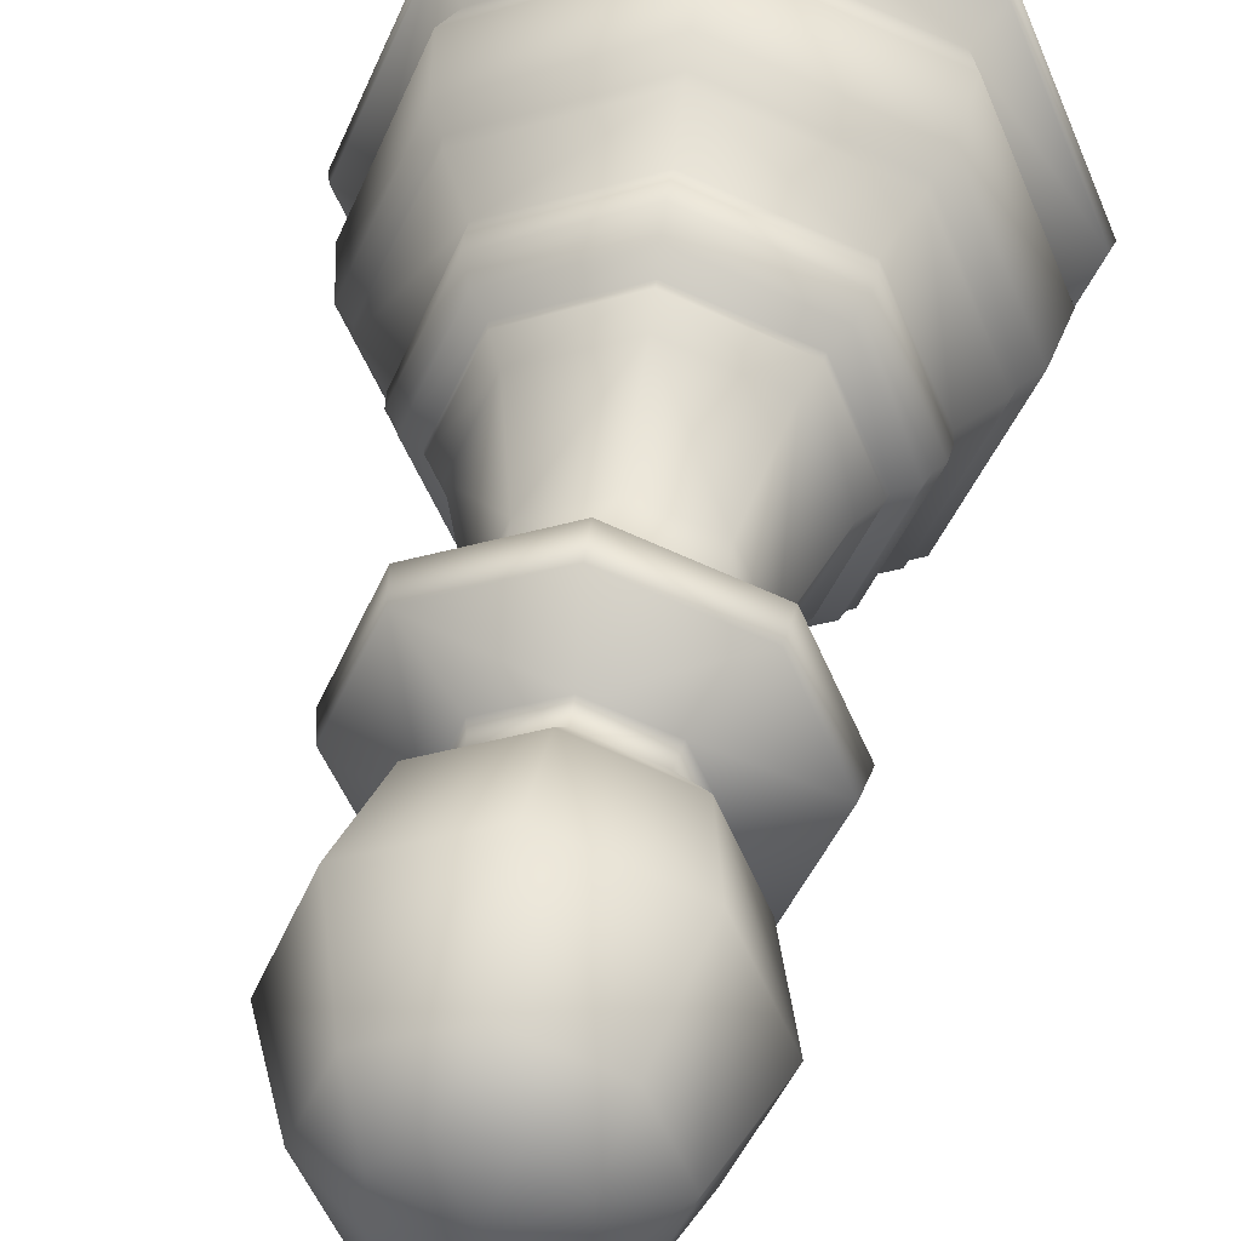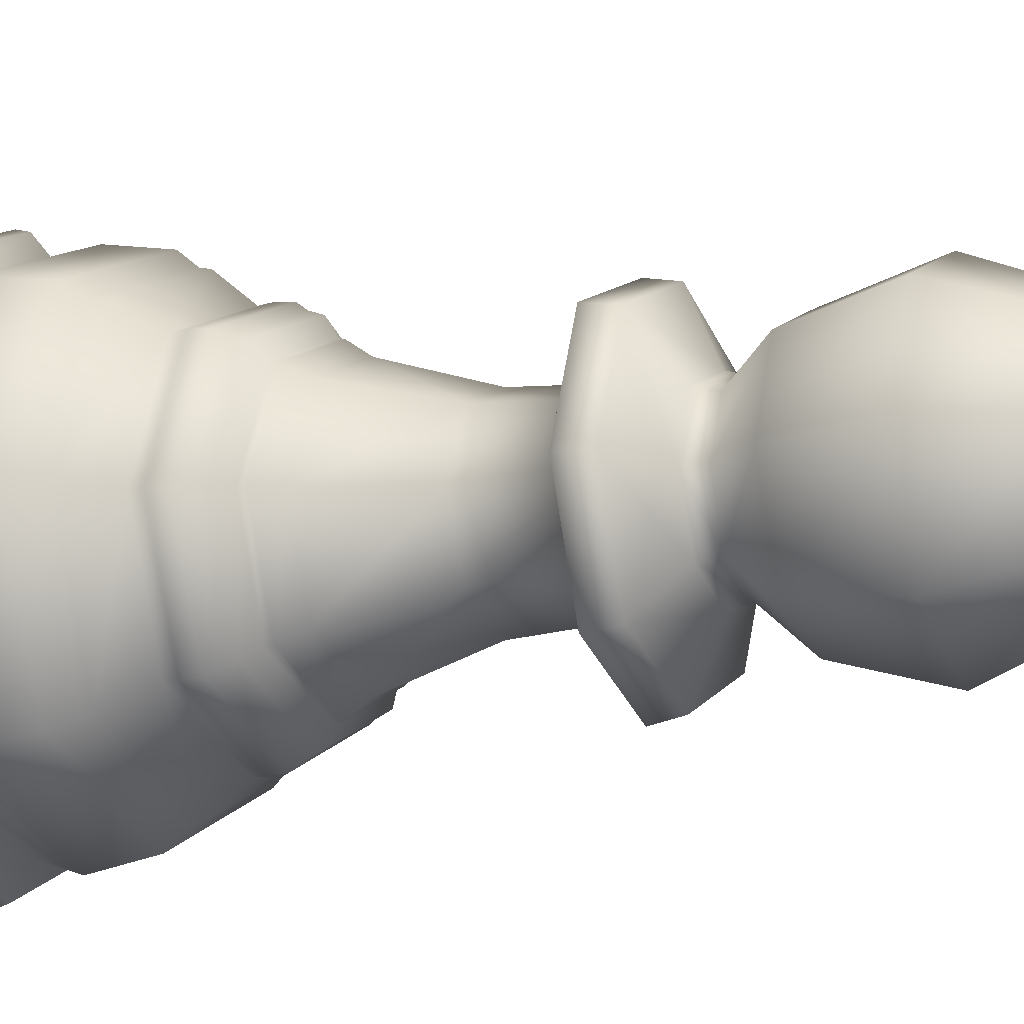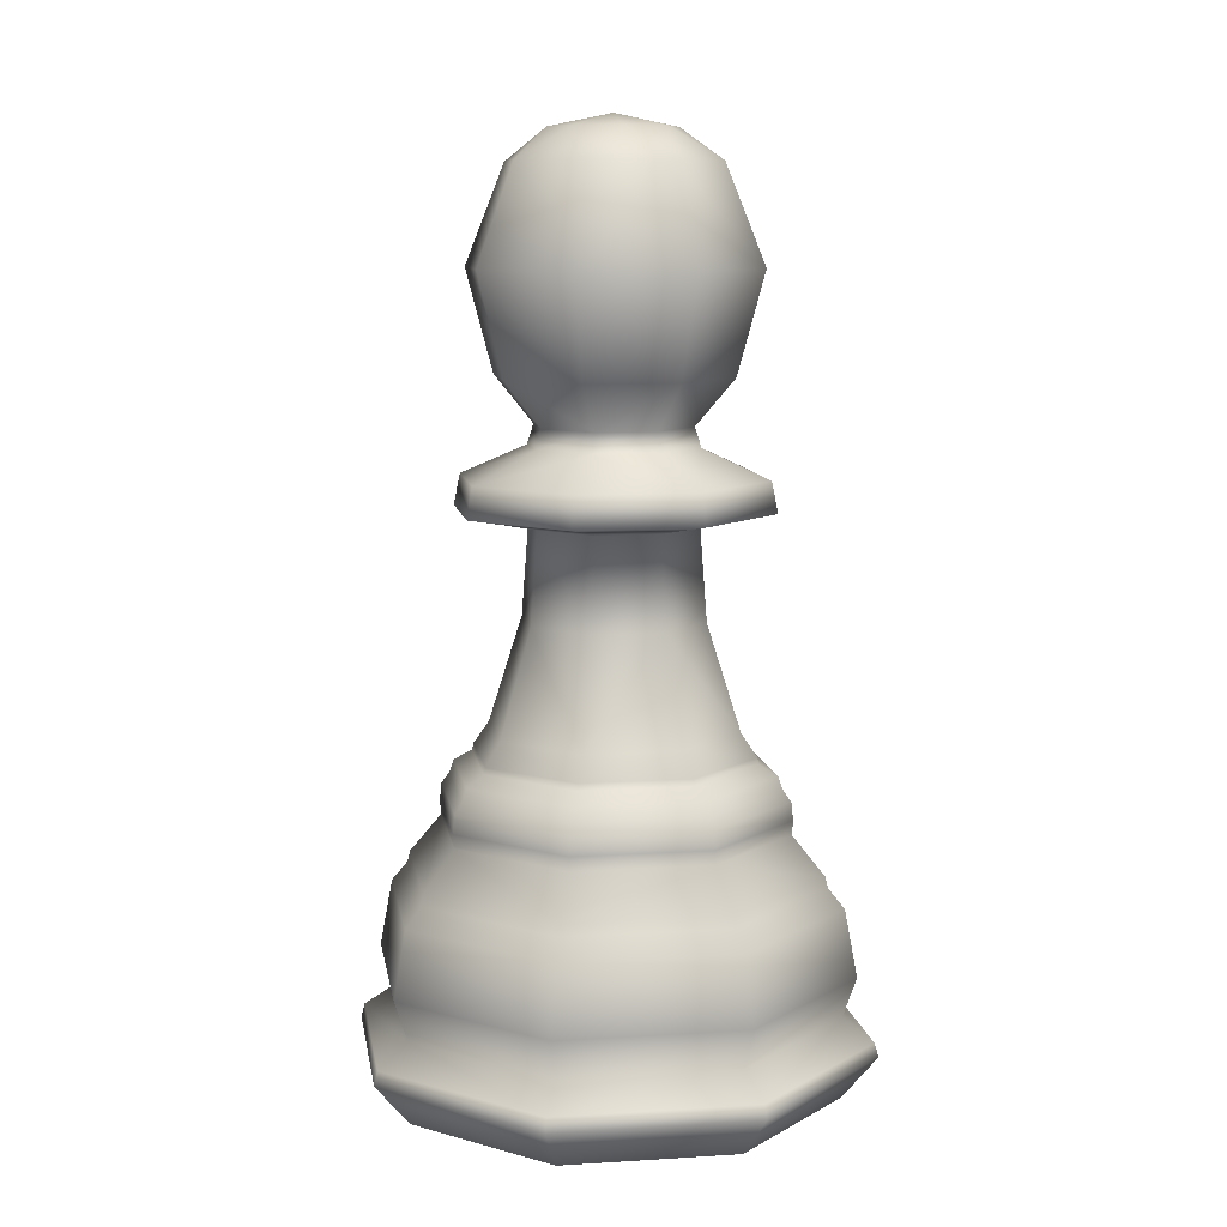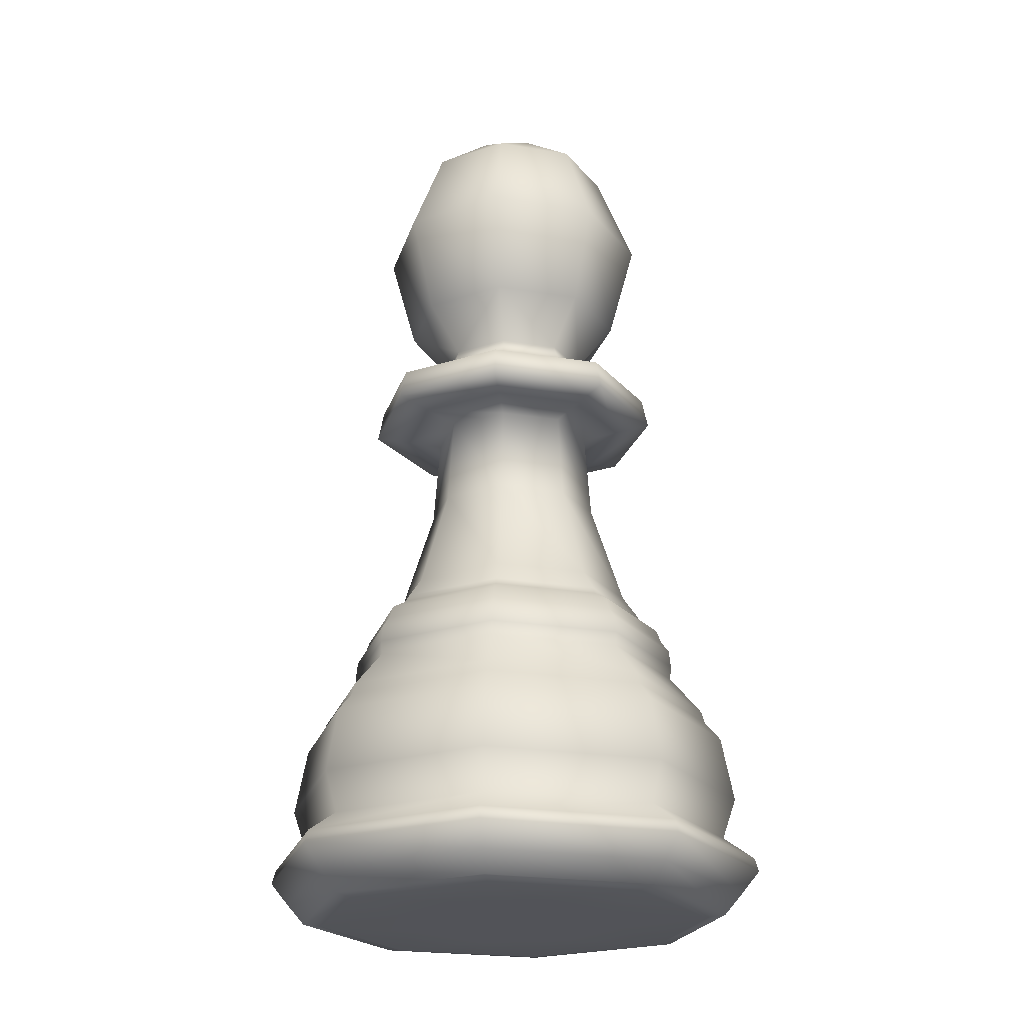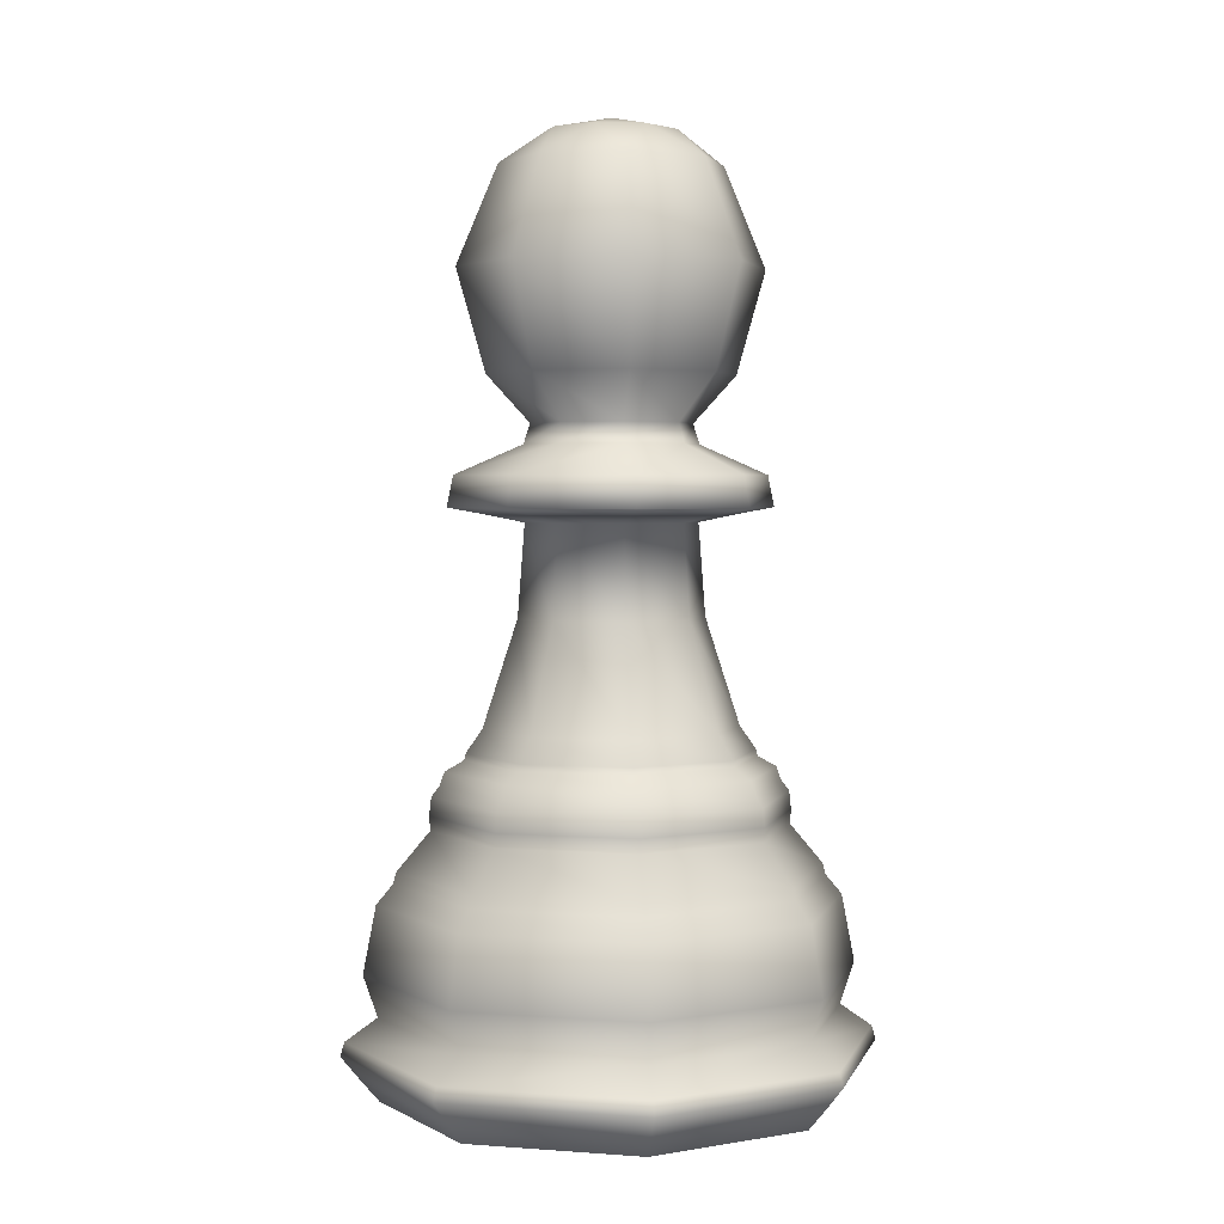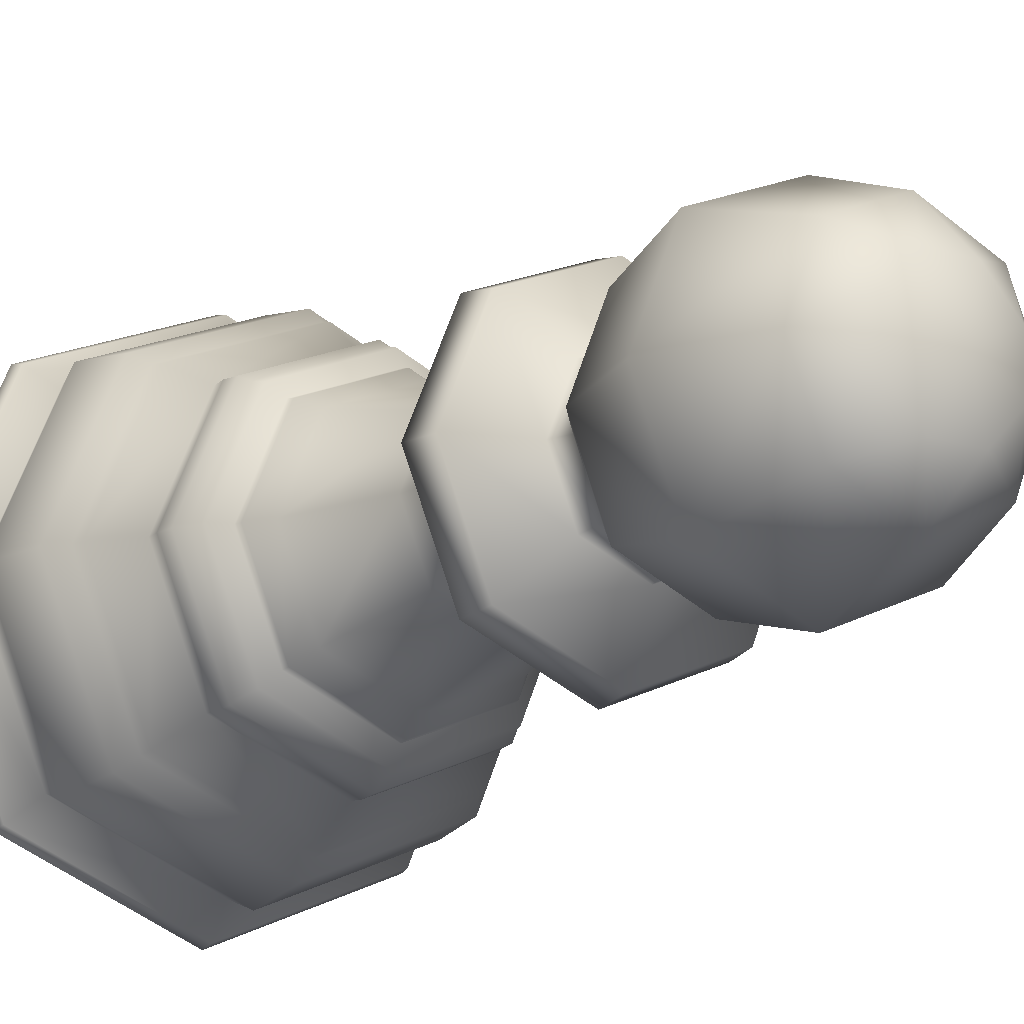
<metadata>
{"format":"obj","ext":"obj","renderer":"f3d","projection":"perspective","resolution":1024,"background":"white","views":[{"elev":40.8,"azim":8.7,"up":"+Y"},{"elev":-12.2,"azim":-65.0,"up":"+Y"},{"elev":9.5,"azim":-166.7,"up":"+Z"},{"elev":-22.6,"azim":6.8,"up":"+Z"},{"elev":3.0,"azim":82.0,"up":"+Z"},{"elev":-15.1,"azim":-35.0,"up":"+Y"}]}
</metadata>
<code>
o 12937_Wooden_Chess_Pawn_Side_B_V2_L3
v 0.09192 0.2325 0.004052
v -0.007656 -0.007865 0.004702
v -0.1072 0.2325 0.004652
v -0.007656 0.4809 0.009527
v -0.007656 0.5193 0.05433
v -0.007656 0.5614 0.1065
v -0.007656 0.5529 0.1366
v -0.007656 0.4833 0.1858
v -0.007656 0.5138 0.2757
v -0.007656 0.4858 0.4216
v -0.007656 0.4502 0.4645
v -0.007656 0.4442 0.4888
v -0.007656 0.3726 0.5744
v -0.007656 0.3753 0.6049
v -0.007656 0.3708 0.6444
v -0.007656 0.3536 0.6671
v -0.007656 0.3429 0.6966
v -0.007656 0.3024 0.7199
v -0.007656 0.2986 0.7345
v -0.007656 0.264 0.7844
v -0.007656 0.19 1.014
v -0.007656 0.175 1.213
v -0.007656 0.3365 1.244
v -0.007656 0.1633 1.418
v -0.007656 0.2551 1.52
v -0.007656 0.3166 1.739
v -0.007656 0.228 1.951
v -0.05948 0.1207 2.02
v 0.04417 0.1207 2.02
v -0.007656 -0.007865 2.047
v -0.2481 0.09171 0.004652
v -0.3533 0.3378 0.009527
v -0.3804 0.3649 0.05433
v -0.4102 0.3947 0.1065
v -0.4042 0.3887 0.1366
v -0.355 0.3395 0.1858
v -0.3765 0.361 0.2757
v -0.3568 0.3412 0.4216
v -0.3316 0.316 0.4645
v -0.3273 0.3118 0.4888
v -0.2767 0.2611 0.5744
v -0.2786 0.2631 0.6049
v -0.2754 0.2599 0.6444
v -0.2633 0.2478 0.6671
v -0.2557 0.2402 0.6966
v -0.227 0.2115 0.7199
v -0.2244 0.2089 0.7345
v -0.1999 0.1844 0.7844
v -0.1476 0.132 1.014
v -0.137 0.1215 1.213
v -0.2512 0.2357 1.244
v -0.1282 0.1132 1.418
v -0.1886 0.1781 1.52
v -0.2309 0.2215 1.739
v -0.1699 0.1589 1.951
v -0.1328 0.04541 2.02
v -0.2481 -0.1074 0.004052
v -0.4965 -0.007865 0.009527
v -0.5348 -0.007865 0.05433
v -0.5769 -0.007865 0.1065
v -0.5684 -0.007865 0.1366
v -0.4989 -0.007865 0.1858
v -0.5293 -0.007865 0.2757
v -0.5014 -0.007865 0.4216
v -0.4657 -0.007865 0.4645
v -0.4597 -0.007865 0.4888
v -0.3881 -0.007865 0.5744
v -0.3908 -0.007865 0.6049
v -0.3863 -0.007865 0.6444
v -0.3692 -0.007865 0.6671
v -0.3584 -0.007865 0.6966
v -0.3179 -0.007865 0.7199
v -0.3141 -0.007865 0.7345
v -0.2795 -0.007865 0.7844
v -0.2055 -0.007865 1.014
v -0.1905 -0.007865 1.213
v -0.3521 -0.007865 1.244
v -0.1781 -0.007865 1.418
v -0.2635 -0.007865 1.52
v -0.3233 -0.007865 1.739
v -0.2371 -0.007865 1.951
v -0.1328 -0.06112 2.02
v -0.1072 -0.2483 0.004027
v -0.3533 -0.3535 0.009527
v -0.3804 -0.3806 0.05433
v -0.4102 -0.4104 0.1065
v -0.4042 -0.4044 0.1366
v -0.355 -0.3552 0.1858
v -0.3765 -0.3767 0.2757
v -0.3568 -0.3569 0.4216
v -0.3316 -0.3318 0.4645
v -0.3273 -0.3275 0.4888
v -0.2767 -0.2769 0.5744
v -0.2786 -0.2788 0.6049
v -0.2754 -0.2756 0.6444
v -0.2633 -0.2635 0.6671
v -0.2557 -0.2559 0.6966
v -0.227 -0.2272 0.7199
v -0.2244 -0.2246 0.7345
v -0.1999 -0.2001 0.7844
v -0.1476 -0.1477 1.014
v -0.137 -0.1372 1.213
v -0.2512 -0.2514 1.244
v -0.1282 -0.1289 1.418
v -0.1886 -0.1938 1.52
v -0.2309 -0.2372 1.739
v -0.1699 -0.1746 1.951
v -0.05948 -0.1365 2.02
v 0.09192 -0.2483 0.004027
v -0.007656 -0.4966 0.009527
v -0.007656 -0.535 0.05433
v -0.007656 -0.5771 0.1065
v -0.007656 -0.5686 0.1366
v -0.007656 -0.499 0.1858
v -0.007656 -0.5295 0.2757
v -0.007656 -0.5015 0.4216
v -0.007656 -0.4659 0.4645
v -0.007656 -0.4599 0.4888
v -0.007656 -0.3883 0.5744
v -0.007656 -0.391 0.6049
v -0.007656 -0.3865 0.6444
v -0.007656 -0.3693 0.6671
v -0.007656 -0.3586 0.6966
v -0.007656 -0.3181 0.7199
v -0.007656 -0.3143 0.7345
v -0.007656 -0.2797 0.7844
v -0.007656 -0.2057 1.014
v -0.007656 -0.1907 1.213
v -0.007656 -0.3523 1.244
v -0.007656 -0.1791 1.418
v -0.007656 -0.2708 1.52
v -0.007656 -0.3323 1.739
v -0.007656 -0.2437 1.951
v 0.04417 -0.1365 2.02
v 0.2327 -0.1074 0.004027
v 0.338 -0.3535 0.009527
v 0.3651 -0.3806 0.05433
v 0.3948 -0.4104 0.1065
v 0.3888 -0.4044 0.1366
v 0.3397 -0.3552 0.1858
v 0.3612 -0.3767 0.2757
v 0.3414 -0.3569 0.4216
v 0.3162 -0.3318 0.4645
v 0.3119 -0.3275 0.4888
v 0.2613 -0.2769 0.5744
v 0.2632 -0.2788 0.6049
v 0.2601 -0.2756 0.6444
v 0.2479 -0.2635 0.6671
v 0.2404 -0.2559 0.6966
v 0.2117 -0.2272 0.7199
v 0.209 -0.2246 0.7345
v 0.1845 -0.2001 0.7844
v 0.1322 -0.1477 1.014
v 0.1216 -0.1372 1.213
v 0.2359 -0.2514 1.244
v 0.1128 -0.1289 1.418
v 0.1733 -0.1938 1.52
v 0.2155 -0.2372 1.739
v 0.1546 -0.1746 1.951
v 0.1175 -0.06112 2.02
v 0.2327 0.09171 0.004027
v 0.4811 -0.007865 0.009527
v 0.5194 -0.007865 0.05433
v 0.5616 -0.007865 0.1065
v 0.5531 -0.007865 0.1366
v 0.4835 -0.007865 0.1858
v 0.514 -0.007865 0.2757
v 0.486 -0.007865 0.4216
v 0.4504 -0.007865 0.4645
v 0.4443 -0.007865 0.4888
v 0.3728 -0.007865 0.5744
v 0.3755 -0.007865 0.6049
v 0.371 -0.007865 0.6444
v 0.3538 -0.007865 0.6671
v 0.3431 -0.007865 0.6966
v 0.3026 -0.007865 0.7199
v 0.2988 -0.007865 0.7345
v 0.2642 -0.007865 0.7844
v 0.1902 -0.007865 1.014
v 0.1752 -0.007865 1.213
v 0.3367 -0.007865 1.244
v 0.1628 -0.007865 1.418
v 0.2482 -0.007865 1.52
v 0.308 -0.007865 1.739
v 0.2218 -0.007865 1.951
v 0.1175 0.04541 2.02
v 0.338 0.3378 0.009527
v 0.3651 0.3649 0.05433
v 0.3948 0.3947 0.1065
v 0.3888 0.3887 0.1366
v 0.3397 0.3395 0.1858
v 0.3612 0.361 0.2757
v 0.3414 0.3412 0.4216
v 0.3162 0.316 0.4645
v 0.312 0.3118 0.4888
v 0.2613 0.2611 0.5744
v 0.2632 0.2631 0.6049
v 0.2601 0.2599 0.6444
v 0.2479 0.2478 0.6671
v 0.2404 0.2402 0.6966
v 0.2117 0.2115 0.7199
v 0.209 0.2089 0.7345
v 0.1845 0.1844 0.7844
v 0.1322 0.132 1.014
v 0.1216 0.1215 1.213
v 0.2359 0.2357 1.244
v 0.1128 0.1132 1.418
v 0.1733 0.1781 1.52
v 0.2155 0.2215 1.739
v 0.1546 0.1589 1.951
v -0.007656 0.4364 0.003952
v 0.3065 0.3063 0.003927
v 0.4366 -0.007865 0.003927
v 0.3065 -0.322 0.003927
v -0.007656 -0.4521 0.003927
v -0.3218 -0.322 0.003927
v -0.452 -0.007865 0.003952
v -0.3218 0.3063 0.004077
v -0.007656 0.3229 1.311
v -0.2415 0.226 1.311
v -0.3384 -0.007865 1.311
v -0.2415 -0.2417 1.311
v -0.007656 -0.3386 1.311
v 0.2262 -0.2417 1.311
v 0.3231 -0.007865 1.311
v 0.2262 0.226 1.311
v -0.007656 0.2549 1.229
v -0.1934 0.1779 1.229
v -0.2704 -0.007865 1.229
v -0.1934 -0.1936 1.229
v -0.007656 -0.2706 1.229
v 0.1781 -0.1936 1.229
v 0.255 -0.007865 1.229
v 0.1781 0.1779 1.229
v -0.007656 0.1771 1.375
v -0.1385 0.123 1.375
v -0.1927 -0.007865 1.375
v -0.1385 -0.1387 1.375
v -0.007656 -0.1928 1.375
v 0.1231 -0.1387 1.375
v 0.1773 -0.007865 1.375
v 0.1231 0.123 1.375
f 35 7 6 34
f 191 190 7 8
f 211 218 32 4
f 40 12 11 39
f 60 61 35 34
f 8 9 192 191
f 90 91 65 64
f 62 36 35 61
f 63 64 38 37
f 39 11 10 38
f 193 192 9 10
f 93 94 68 67
f 64 65 39 38
f 42 14 13 41
f 195 194 11 12
f 36 37 9 8
f 196 195 12 13
f 67 68 42 41
f 198 197 14 15
f 68 69 43 42
f 200 199 16 17
f 70 71 45 44
f 202 201 18 19
f 204 203 20 21
f 205 204 21 22
f 75 76 50 49
f 236 237 78 52
f 234 205 22 227
f 228 50 76 229
f 229 76 102 230
f 54 26 25 53
f 235 236 52 24
f 53 52 78 79
f 51 23 227 228
f 57 217 31
f 30 29 28
f 114 88 87 113
f 84 85 59 58
f 218 31 217
f 85 86 60 59
f 86 87 61 60
f 62 63 37 36
f 43 15 14 42
f 96 97 71 70
f 65 66 40 39
f 44 16 15 43
f 45 17 16 44
f 46 18 17 45
f 47 19 18 46
f 48 20 19 47
f 49 21 20 48
f 50 22 21 49
f 228 227 22 50
f 221 220 51 77
f 220 219 23 51
f 235 219 220 236
f 79 80 54 53
f 56 55 81
f 110 111 85 84
f 56 30 28
f 216 84 58 217
f 31 218 3
f 88 89 63 62
f 89 90 64 63
f 116 117 91 90
f 119 120 94 93
f 41 13 12 40
f 95 96 70 69
f 98 99 73 72
f 97 98 72 71
f 100 101 75 74
f 99 100 74 73
f 101 102 76 75
f 237 236 220 221
f 230 103 77 229
f 222 221 77 103
f 104 105 79 78
f 105 106 80 79
f 132 133 107 106
f 57 216 217
f 215 110 84 216
f 111 112 86 85
f 25 26 209 208
f 112 113 87 86
f 2 57 31
f 115 116 90 89
f 92 93 67 66
f 91 92 66 65
f 121 122 96 95
f 230 102 128 231
f 231 129 103 230
f 81 80 106 107
f 108 30 82
f 82 30 56
f 82 56 81
f 83 216 57
f 114 115 89 88
f 142 143 117 116
f 145 146 120 119
f 122 123 97 96
f 124 125 99 98
f 123 124 98 97
f 126 127 101 100
f 125 126 100 99
f 127 128 102 101
f 238 237 221 222
f 104 78 237 238
f 223 222 103 129
f 131 132 106 105
f 216 83 215
f 214 136 110 215
f 136 137 111 110
f 137 138 112 111
f 2 83 57
f 118 119 93 92
f 117 118 92 91
f 153 154 128 127
f 130 104 238 239
f 231 128 154 232
f 131 105 104 130
f 82 81 107
f 133 108 107
f 135 213 214
f 213 162 136 214
f 163 164 138 137
f 107 108 82
f 141 142 116 115
f 140 114 113 139
f 168 169 143 142
f 171 172 146 145
f 147 148 122 121
f 150 151 125 124
f 149 150 124 123
f 152 153 127 126
f 151 152 126 125
f 179 180 154 153
f 239 238 222 223
f 232 155 129 231
f 131 130 156 157
f 224 223 129 155
f 132 131 157 158
f 134 30 108
f 162 163 137 136
f 189 190 165 164
f 109 215 83
f 140 141 115 114
f 167 168 142 141
f 144 145 119 118
f 143 144 118 117
f 172 173 147 146
f 173 174 148 147
f 156 130 239 240
f 232 154 180 233
f 158 159 133 132
f 109 214 215
f 2 135 109
f 166 140 139 165
f 193 194 169 168
f 196 197 172 171
f 174 175 149 148
f 176 177 151 150
f 175 176 150 149
f 178 179 153 152
f 177 178 152 151
f 240 239 223 224
f 233 181 155 232
f 182 183 157 156
f 225 224 155 181
f 187 188 163 162
f 161 213 135
f 183 184 158 157
f 188 189 164 163
f 164 165 139 138
f 166 167 141 140
f 192 193 168 167
f 170 171 145 144
f 169 170 144 143
f 199 200 175 174
f 233 180 205 234
f 185 184 209 210
f 159 134 133
f 184 185 159 158
f 160 159 185
f 191 192 167 166
f 191 166 165 190
f 198 199 174 173
f 201 202 177 176
f 200 201 176 175
f 203 204 179 178
f 202 203 178 177
f 204 205 180 179
f 241 240 224 225
f 234 206 181 233
f 226 225 181 206
f 182 156 240 241
f 208 209 184 183
f 213 161 212
f 2 1 161
f 135 2 161
f 194 195 170 169
f 195 196 171 170
f 235 242 226 219
f 207 208 183 182
f 27 29 210
f 29 30 186
f 186 160 185
f 1 212 161
f 242 241 225 226
f 24 207 242 235
f 212 1 211
f 186 185 210
f 186 30 160
f 211 4 187 212
f 210 29 186
f 207 182 241 242
f 38 10 9 37
f 66 67 41 40
f 197 196 13 14
f 199 198 15 16
f 69 70 44 43
f 201 200 17 18
f 71 72 46 45
f 72 73 47 46
f 203 202 19 20
f 73 74 48 47
f 74 75 49 48
f 28 27 55
f 227 23 206 234
f 226 206 23 219
f 208 207 24 25
f 26 27 210 209
f 80 81 55 54
f 28 29 27
f 94 95 69 68
f 120 121 95 94
f 148 149 123 122
f 146 147 121 120
f 197 198 173 172
f 160 30 134
f 88 62 61 87
f 2 31 3
f 3 218 211
f 83 2 109
f 55 27 26 54
f 135 214 109
f 217 58 32 218
f 6 7 190 189
f 24 52 53 25
f 56 28 55
f 138 139 113 112
f 133 134 108
f 34 6 5 33
f 160 134 159
f 4 5 188 187
f 229 77 51 228
f 212 187 162 213
f 58 59 33 32
f 33 5 4 32
f 3 211 1
f 2 3 1
f 59 60 34 33
f 36 8 7 35
f 5 6 189 188
f 194 193 10 11

</code>
